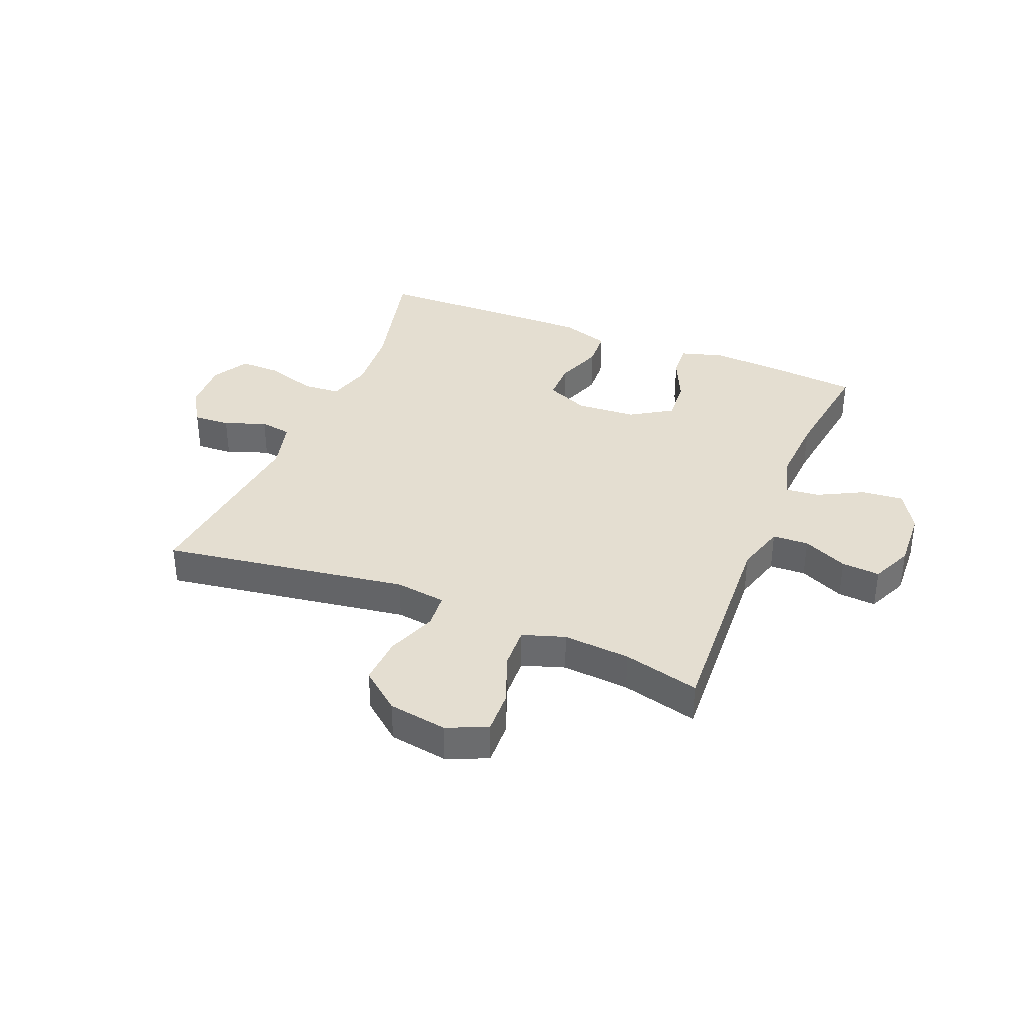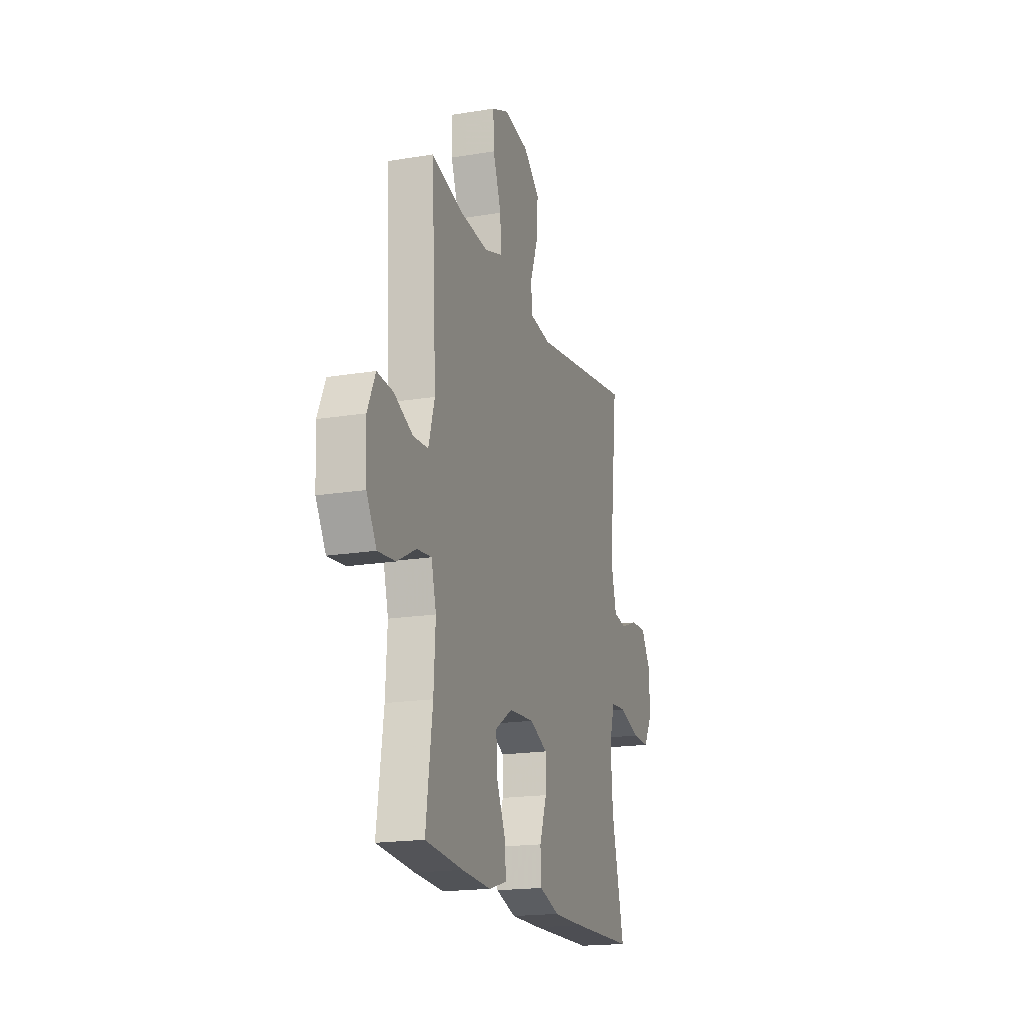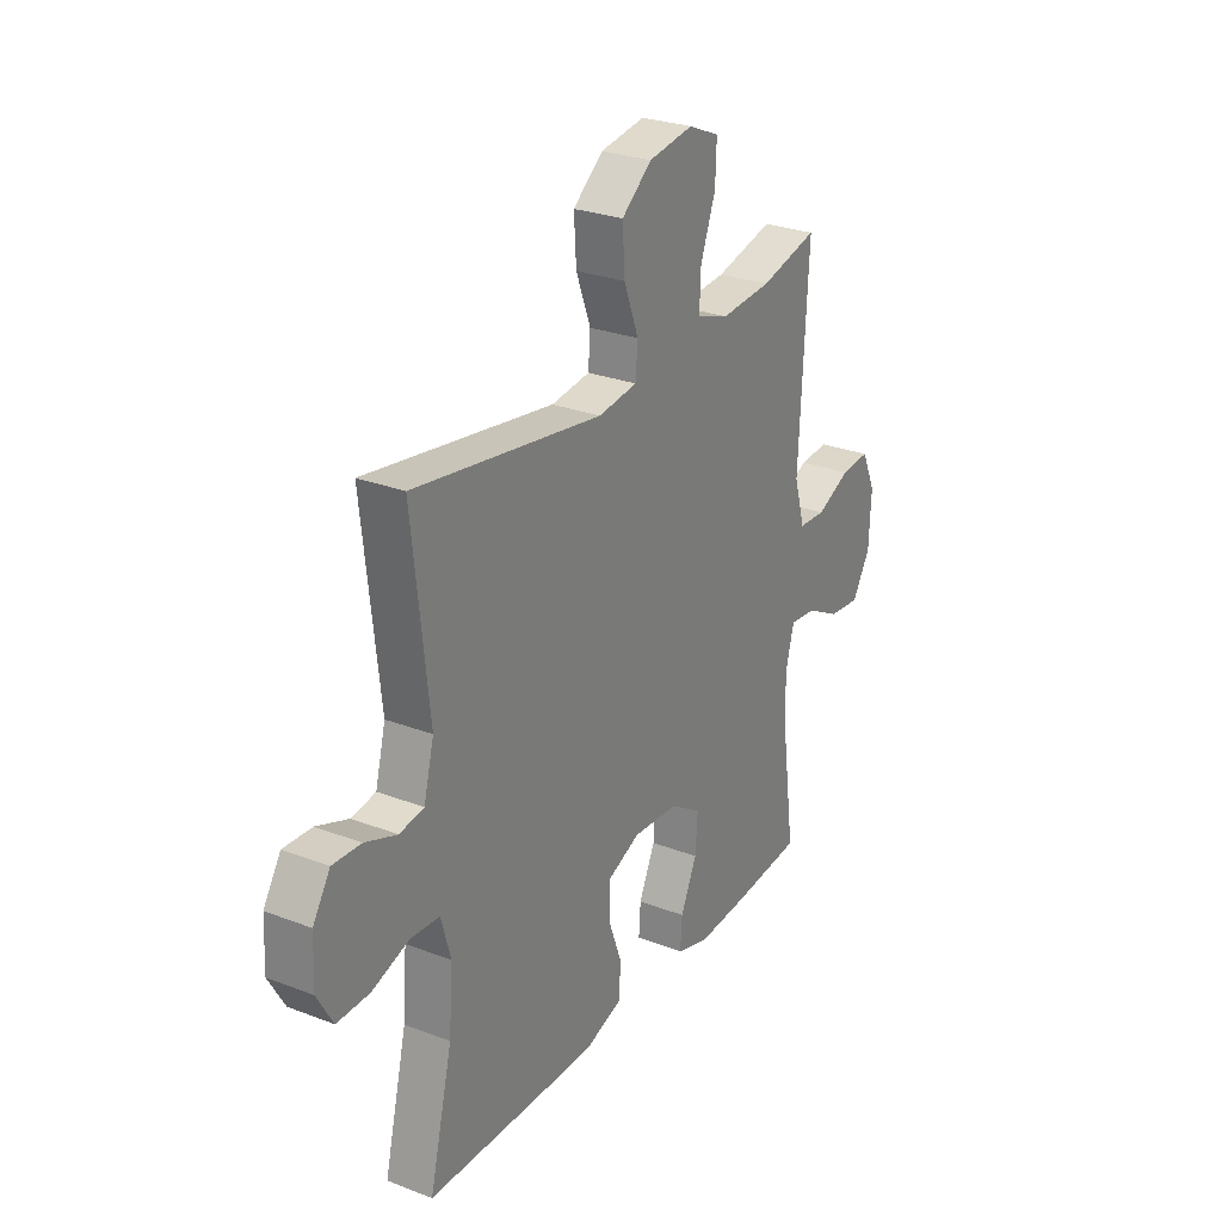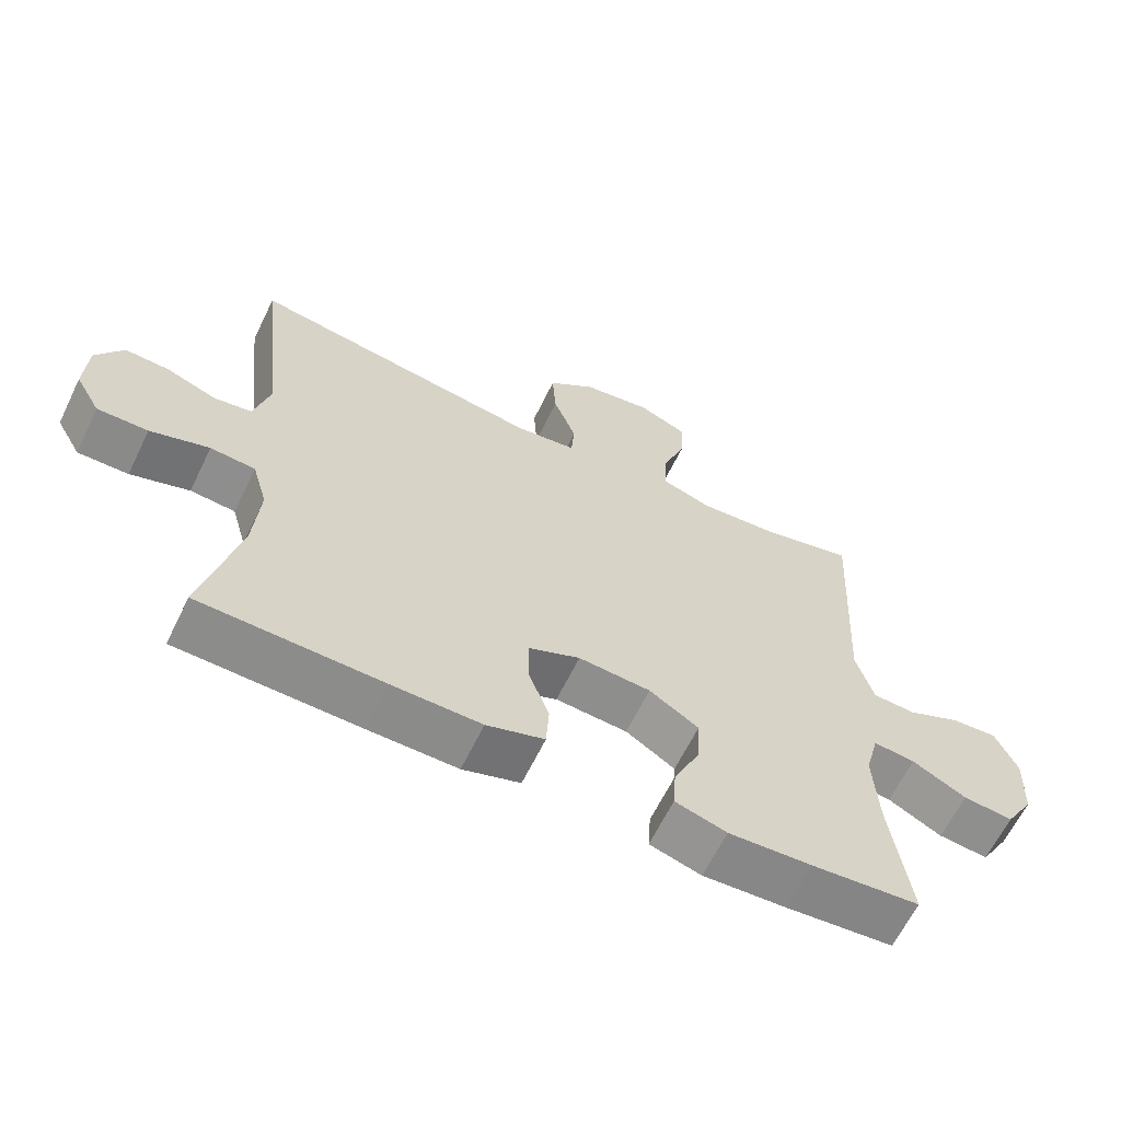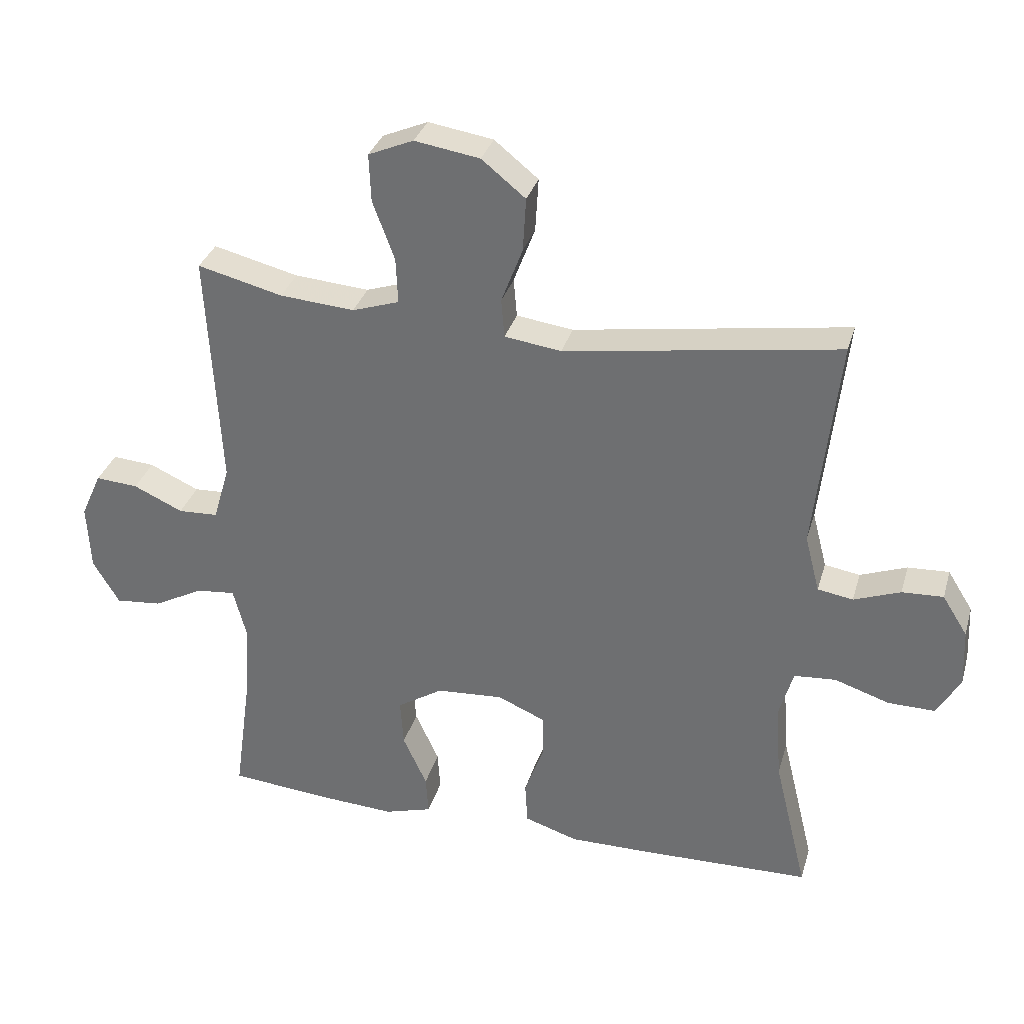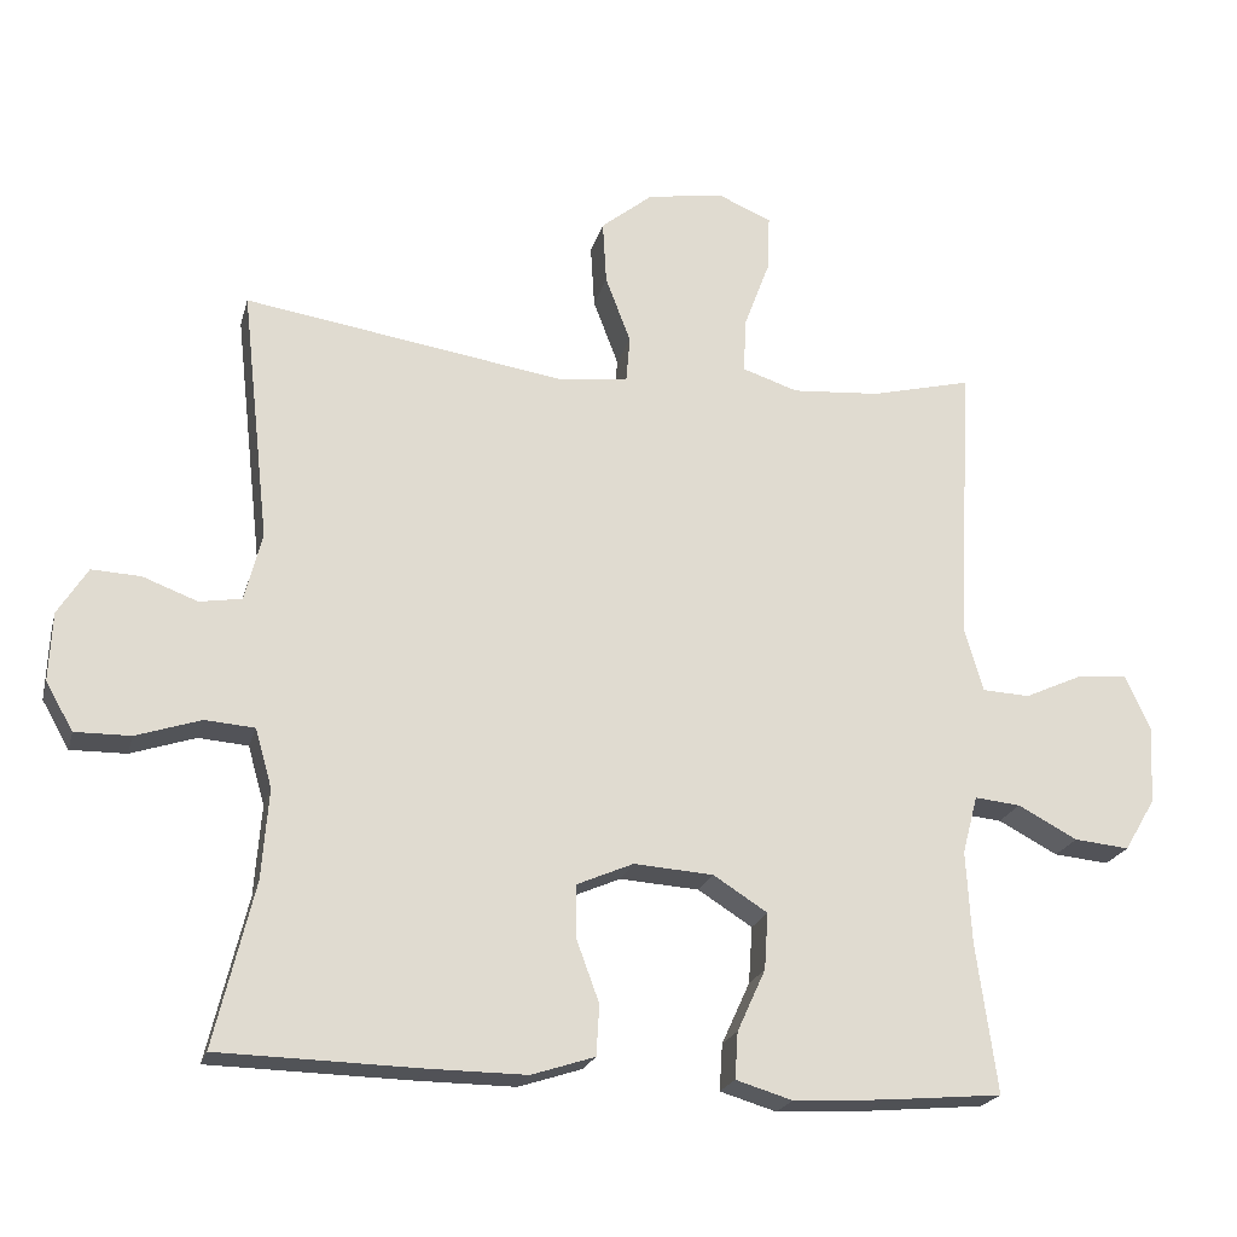
<metadata>
{"format":"obj","ext":"obj","renderer":"f3d","projection":"perspective","resolution":1024,"background":"white","views":[{"elev":36.5,"azim":22.2,"up":"+Y"},{"elev":-18.5,"azim":107.6,"up":"+Z"},{"elev":27.2,"azim":-59.4,"up":"+Z"},{"elev":-63.6,"azim":-26.0,"up":"+Z"},{"elev":32.6,"azim":-164.5,"up":"+Z"},{"elev":-21.5,"azim":-14.1,"up":"+Z"}]}
</metadata>
<code>
v 0.5 0.07 0.5
v 0.48 0.07 0.131
v 0.505 0.07 0.045
v 0.567 0.07 0.042
v 0.644 0.07 0.077
v 0.71 0.07 0.082
v 0.742 0.07 0.011
v 0.737 0.07 -0.092
v 0.696 0.07 -0.161
v 0.624 0.07 -0.154
v 0.546 0.07 -0.113
v 0.486 0.07 -0.107
v 0.466 0.07 -0.183
v 0.473 0.07 -0.304
v 0.5 0.07 -0.5
v 0.345 0.07 -0.514
v 0.225 0.07 -0.521
v 0.151 0.07 -0.499
v 0.155 0.07 -0.438
v 0.192 0.07 -0.357
v 0.197 0.07 -0.283
v 0.126 0.07 -0.238
v 0.022 0.07 -0.231
v -0.052 0.07 -0.263
v -0.052 0.07 -0.332
v -0.022 0.07 -0.414
v -0.026 0.07 -0.48
v -0.109 0.07 -0.507
v -0.238 0.07 -0.506
v -0.5 0.07 -0.5
v -0.448 0.07 -0.286
v -0.439 0.07 -0.168
v -0.461 0.07 -0.091
v -0.526 0.07 -0.086
v -0.611 0.07 -0.114
v -0.684 0.07 -0.115
v -0.72 0.07 -0.052
v -0.716 0.07 0.038
v -0.677 0.07 0.1
v -0.613 0.07 0.097
v -0.541 0.07 0.07
v -0.486 0.07 0.079
v -0.463 0.07 0.168
v -0.5 0.07 0.5
v -0.075 0.07 0.435
v 0.013 0.07 0.447
v 0.018 0.07 0.507
v -0.015 0.07 0.594
v -0.02 0.07 0.677
v 0.048 0.07 0.732
v 0.149 0.07 0.748
v 0.219 0.07 0.718
v 0.216 0.07 0.644
v 0.182 0.07 0.553
v 0.179 0.07 0.482
v 0.252 0.07 0.458
v 0.368 0.07 0.467
v 0.5 0 0.5
v 0.48 0 0.131
v 0.505 0 0.045
v 0.567 0 0.042
v 0.644 0 0.077
v 0.71 0 0.082
v 0.742 0 0.011
v 0.737 0 -0.092
v 0.696 0 -0.161
v 0.624 0 -0.154
v 0.546 0 -0.113
v 0.486 0 -0.107
v 0.466 0 -0.183
v 0.473 0 -0.304
v 0.5 0 -0.5
v 0.345 0 -0.514
v 0.225 0 -0.521
v 0.151 0 -0.499
v 0.155 0 -0.438
v 0.192 0 -0.357
v 0.197 0 -0.283
v 0.126 0 -0.238
v 0.022 0 -0.231
v -0.052 0 -0.263
v -0.052 0 -0.332
v -0.022 0 -0.414
v -0.026 0 -0.48
v -0.109 0 -0.507
v -0.238 0 -0.506
v -0.5 0 -0.5
v -0.448 0 -0.286
v -0.439 0 -0.168
v -0.461 0 -0.091
v -0.526 0 -0.086
v -0.611 0 -0.114
v -0.684 0 -0.115
v -0.72 0 -0.052
v -0.716 0 0.038
v -0.677 0 0.1
v -0.613 0 0.097
v -0.541 0 0.07
v -0.486 0 0.079
v -0.463 0 0.168
v -0.5 0 0.5
v -0.075 0 0.435
v 0.013 0 0.447
v 0.018 0 0.507
v -0.015 0 0.594
v -0.02 0 0.677
v 0.048 0 0.732
v 0.149 0 0.748
v 0.219 0 0.718
v 0.216 0 0.644
v 0.182 0 0.553
v 0.179 0 0.482
v 0.252 0 0.458
v 0.368 0 0.467
f 52 53 54
f 51 52 54
f 50 51 54
f 49 50 54
f 48 49 54
f 47 48 54
f 46 47 54 55
f 43 44 45
f 42 43 45 46
f 39 40 41
f 38 39 41
f 37 38 41
f 36 37 41
f 35 36 41
f 34 35 41
f 33 34 41 42
f 46 55 56
f 42 46 56
f 33 42 56
f 32 33 56
f 29 30 31
f 28 29 31
f 27 28 31
f 26 27 31
f 25 26 31
f 18 19 20
f 17 18 20
f 16 17 20
f 15 16 20
f 14 15 20
f 13 14 20 21
f 12 13 21 22
f 9 10 11
f 8 9 11
f 7 8 11
f 6 7 11
f 5 6 11
f 4 5 11
f 3 4 11 12
f 12 22 23
f 3 12 23
f 2 3 23
f 31 32 56 57
f 2 23 24
f 1 2 24
f 57 1 24
f 31 57 24
f 24 25 31
f 111 110 109
f 111 109 108
f 111 108 107
f 111 107 106
f 111 106 105
f 111 105 104
f 112 111 104 103
f 102 101 100
f 103 102 100 99
f 98 97 96
f 98 96 95
f 98 95 94
f 98 94 93
f 98 93 92
f 98 92 91
f 99 98 91 90
f 113 112 103
f 113 103 99
f 113 99 90
f 113 90 89
f 88 87 86
f 88 86 85
f 88 85 84
f 88 84 83
f 88 83 82
f 77 76 75
f 77 75 74
f 77 74 73
f 77 73 72
f 77 72 71
f 78 77 71 70
f 79 78 70 69
f 68 67 66
f 68 66 65
f 68 65 64
f 68 64 63
f 68 63 62
f 68 62 61
f 69 68 61 60
f 80 79 69
f 80 69 60
f 80 60 59
f 114 113 89 88
f 81 80 59
f 81 59 58
f 81 58 114
f 81 114 88
f 88 82 81
f 1 58 59 2
f 2 59 60 3
f 3 60 61 4
f 4 61 62 5
f 5 62 63 6
f 6 63 64 7
f 7 64 65 8
f 8 65 66 9
f 9 66 67 10
f 10 67 68 11
f 11 68 69 12
f 12 69 70 13
f 13 70 71 14
f 14 71 72 15
f 15 72 73 16
f 16 73 74 17
f 17 74 75 18
f 18 75 76 19
f 19 76 77 20
f 20 77 78 21
f 21 78 79 22
f 22 79 80 23
f 23 80 81 24
f 24 81 82 25
f 25 82 83 26
f 26 83 84 27
f 27 84 85 28
f 28 85 86 29
f 29 86 87 30
f 30 87 88 31
f 31 88 89 32
f 32 89 90 33
f 33 90 91 34
f 34 91 92 35
f 35 92 93 36
f 36 93 94 37
f 37 94 95 38
f 38 95 96 39
f 39 96 97 40
f 40 97 98 41
f 41 98 99 42
f 42 99 100 43
f 43 100 101 44
f 44 101 102 45
f 45 102 103 46
f 46 103 104 47
f 47 104 105 48
f 48 105 106 49
f 49 106 107 50
f 50 107 108 51
f 51 108 109 52
f 52 109 110 53
f 53 110 111 54
f 54 111 112 55
f 55 112 113 56
f 56 113 114 57
f 57 114 58 1

</code>
